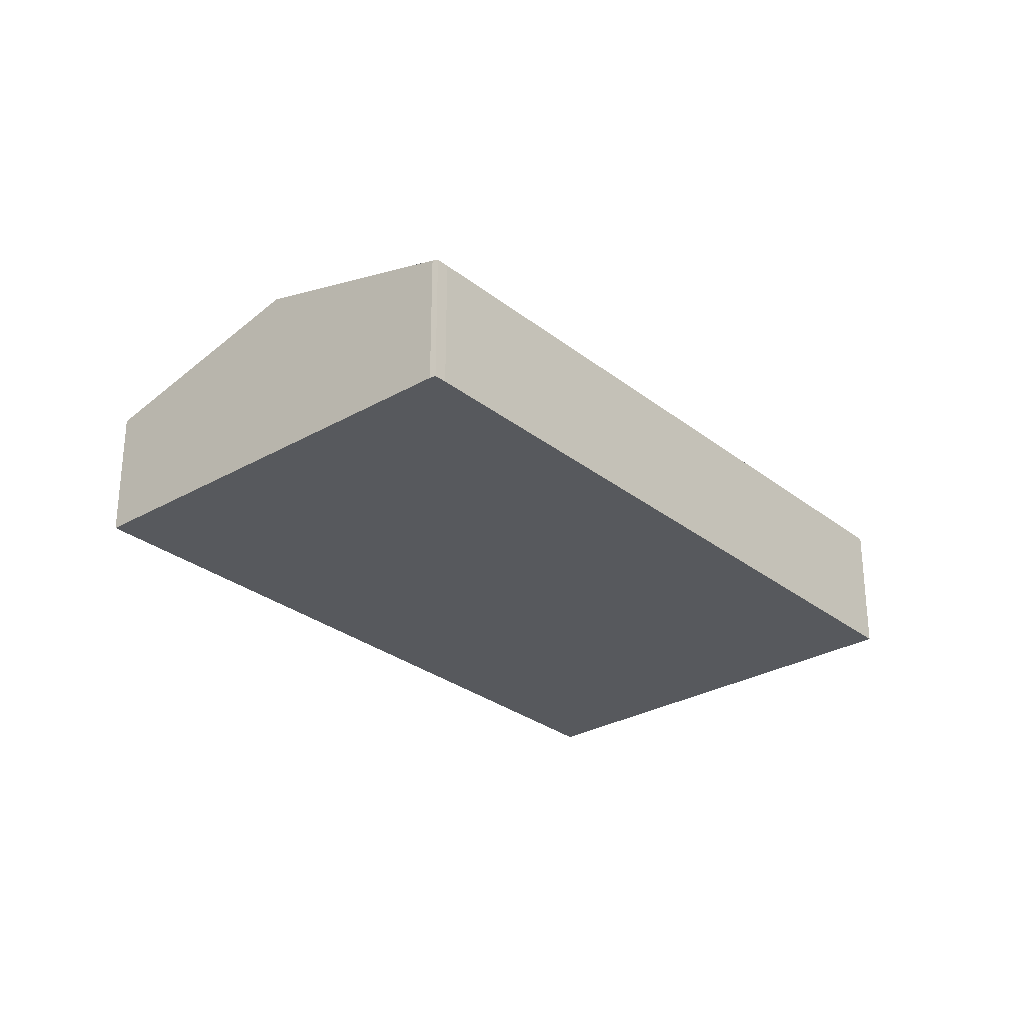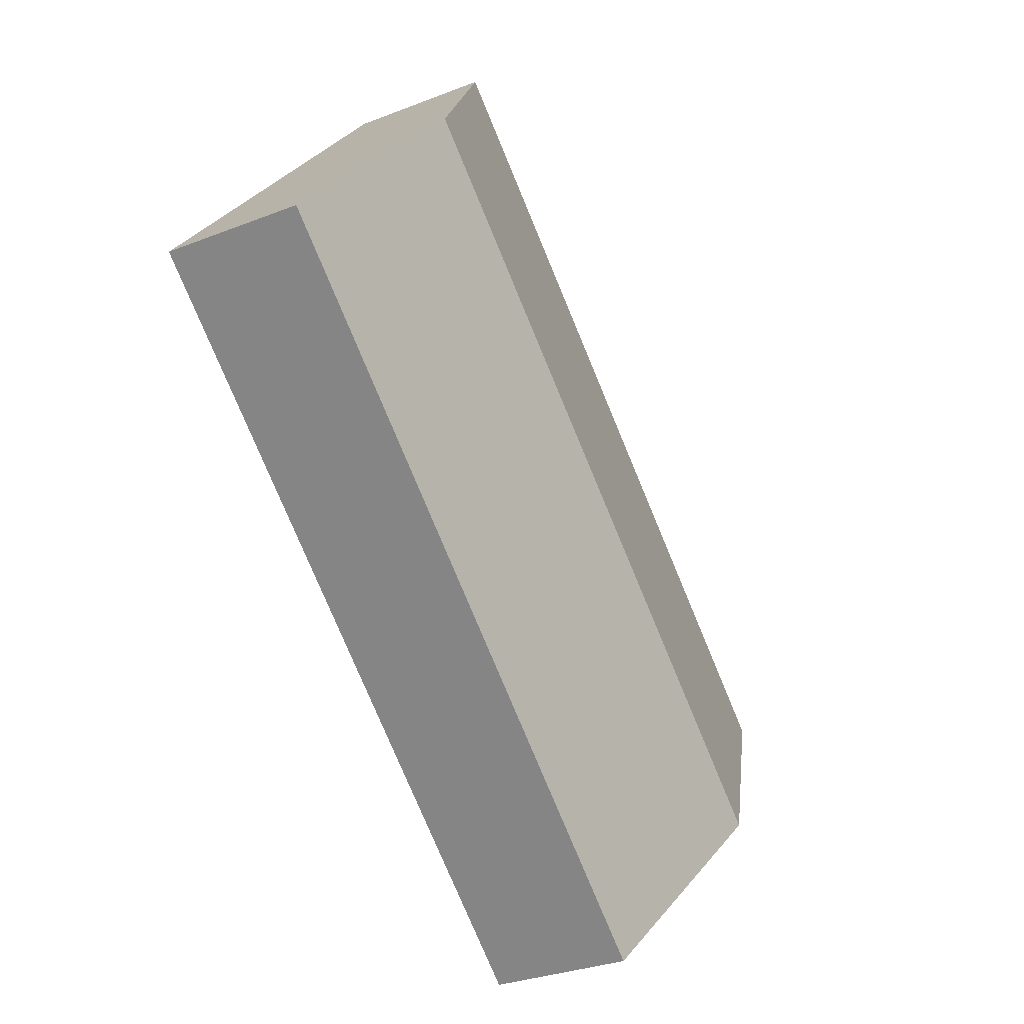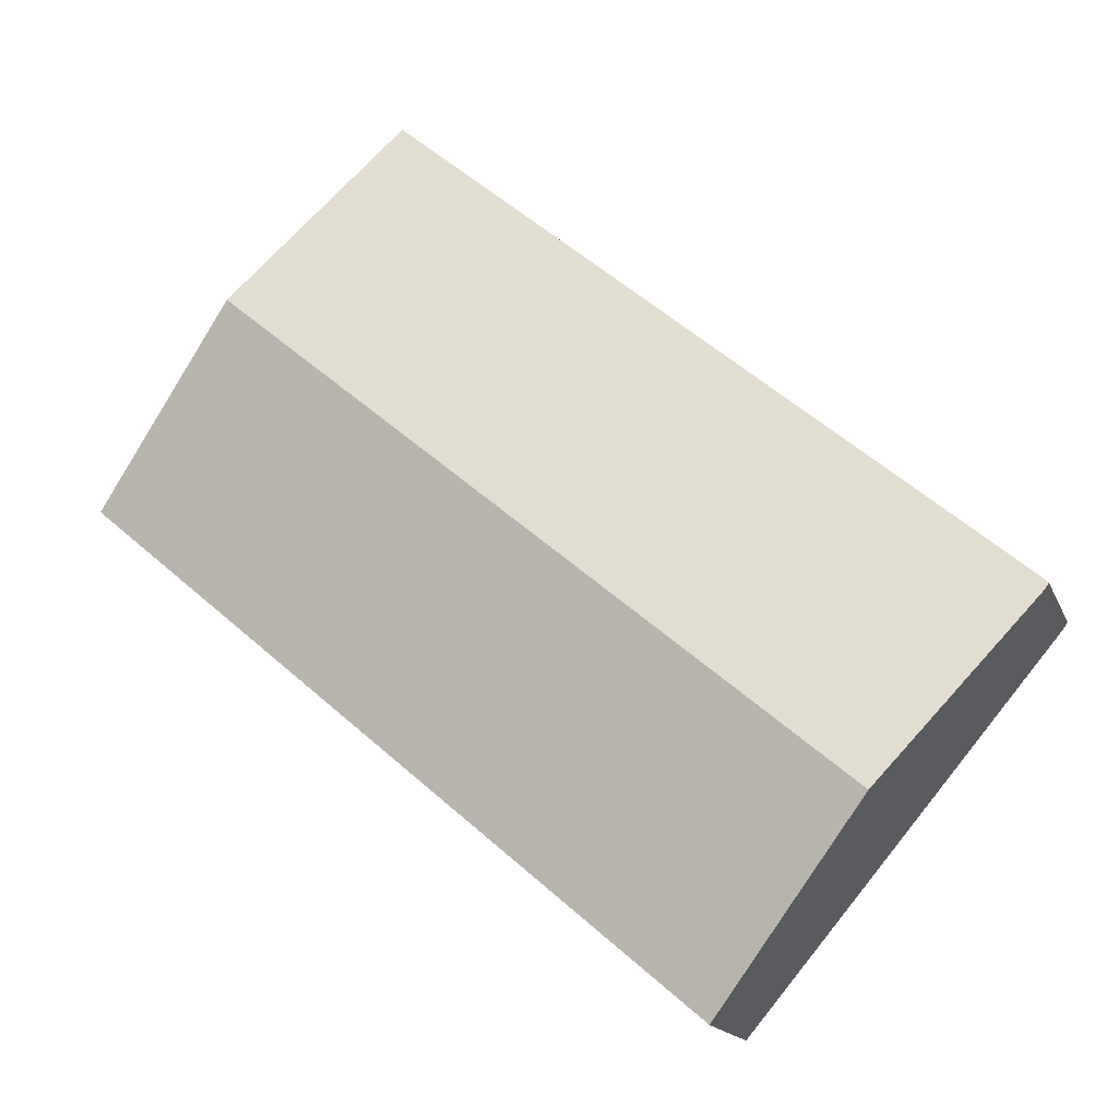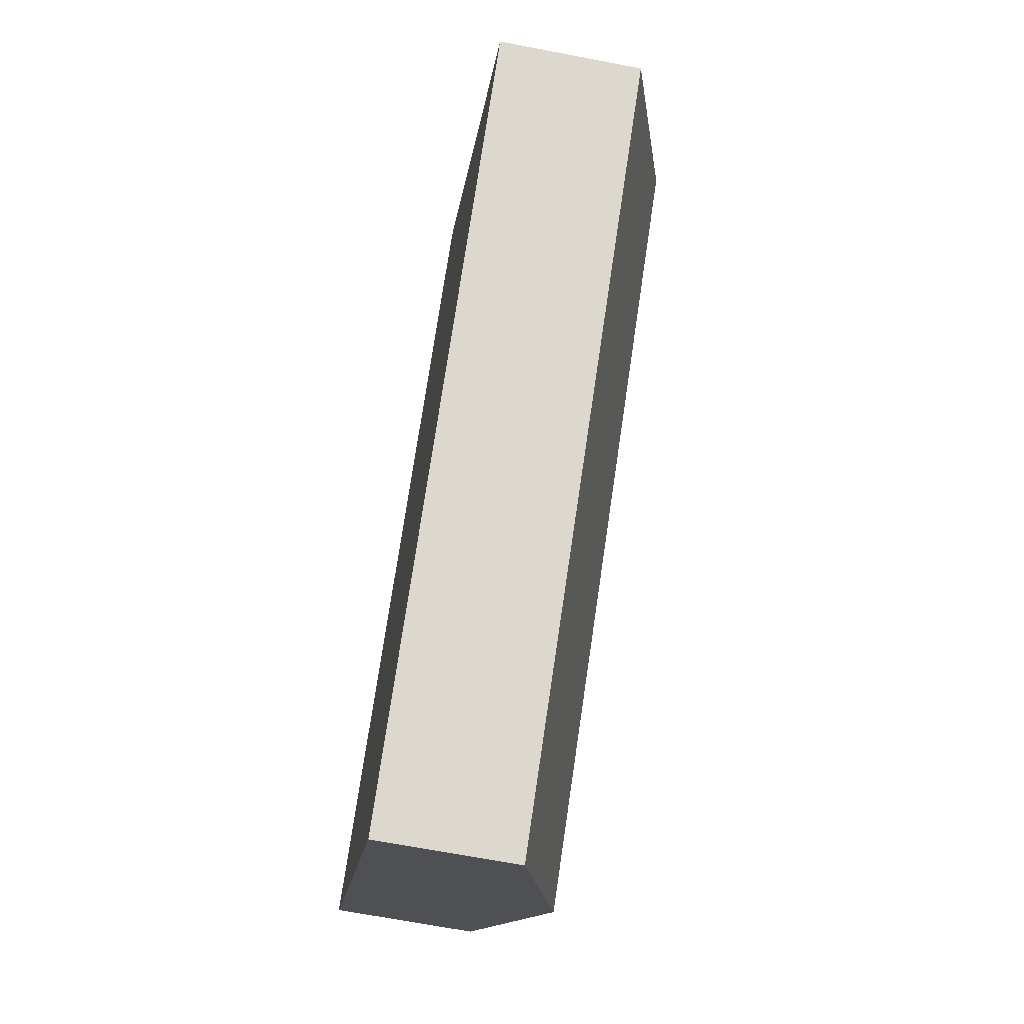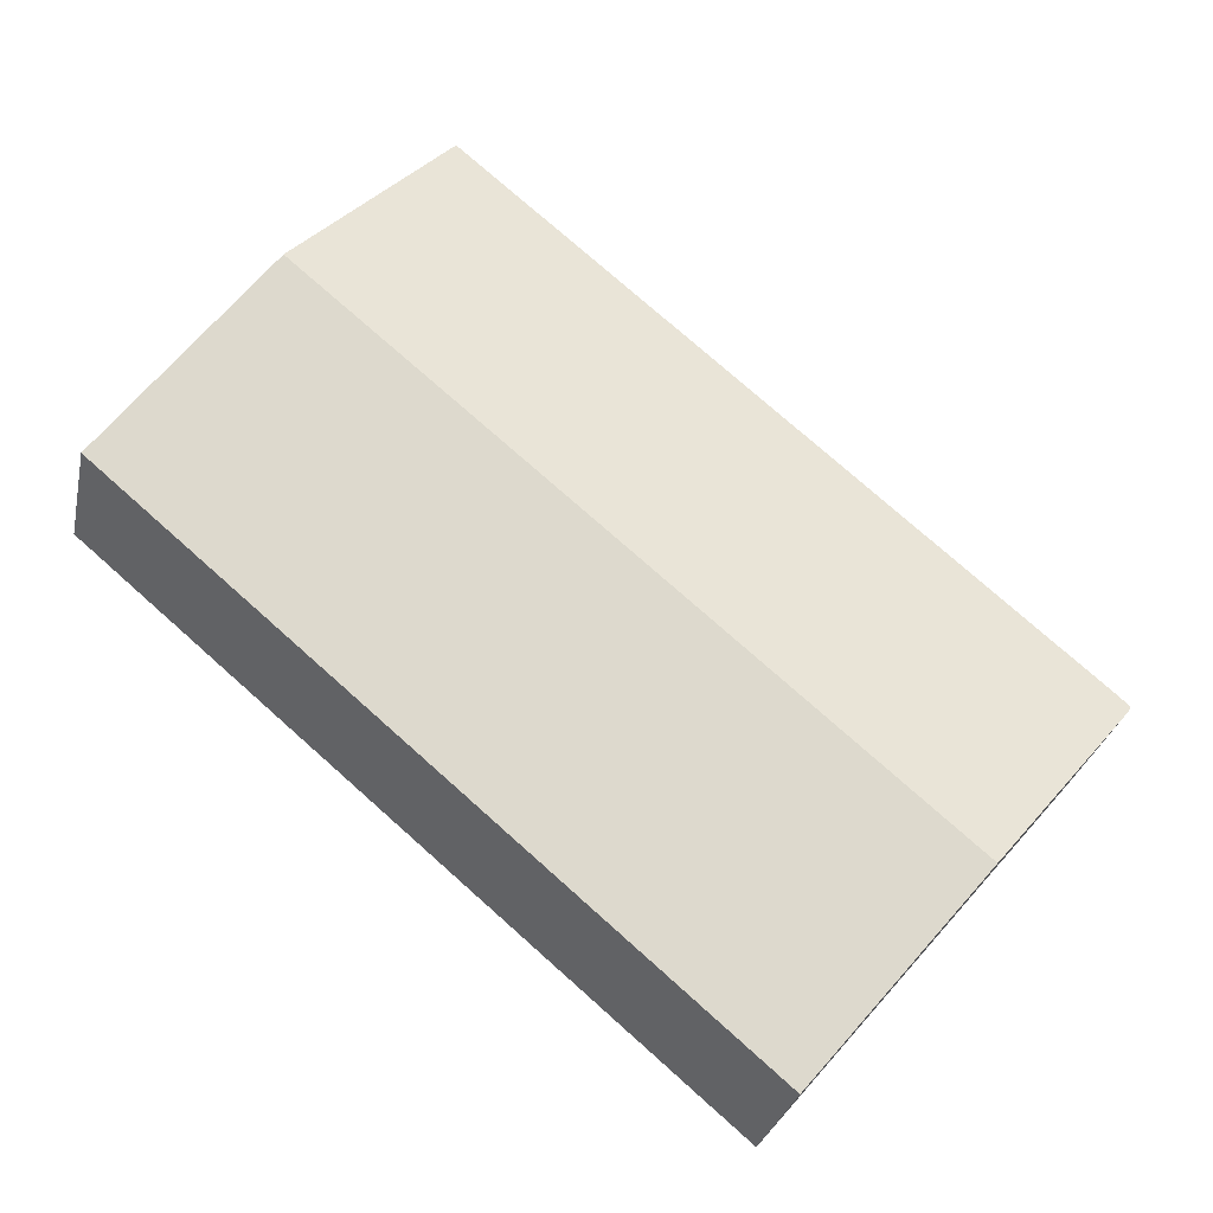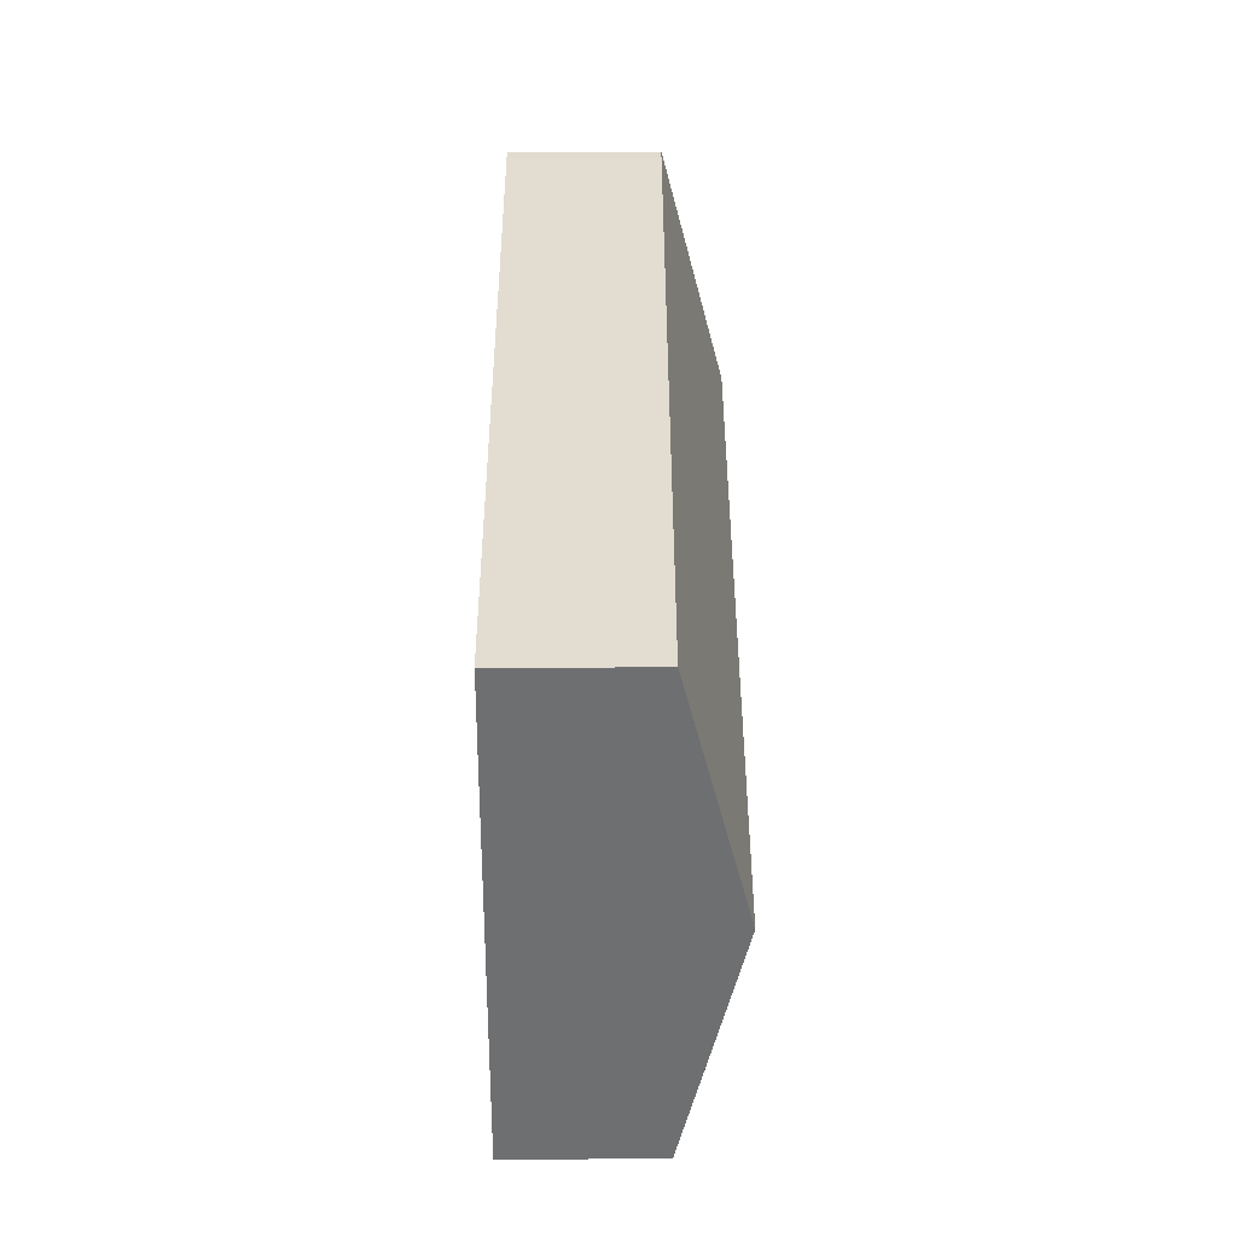
<metadata>
{"format":"obj","ext":"obj","renderer":"f3d","projection":"perspective","resolution":1024,"background":"white","views":[{"elev":-29.0,"azim":-89.4,"up":"+Y"},{"elev":-30.1,"azim":119.9,"up":"+Z"},{"elev":-16.0,"azim":-163.1,"up":"+Z"},{"elev":-67.3,"azim":79.1,"up":"+Z"},{"elev":-28.1,"azim":168.3,"up":"+Z"},{"elev":75.5,"azim":89.8,"up":"+Z"}]}
</metadata>
<code>
v  5.919 7.701 -7.134
v  14.7 5.396 -11.95
v  11.93 5.392 -14.31
v  29.35 7.701 12.65
v  34.83 5.43 5.231
v  35.27 5.431 5.605
v  0.126 5.476 -0.219
v  0 5.414 3.315e-16
v  0.394 5.411 0.353
v  22.92 5.412 19.37
v  23.38 5.413 19.76
v  11.93 8.762e-16 -14.31
v  5.919 4.368e-16 -7.134
v  0.126 1.341e-17 -0.219
v  0 0 0
v  0.394 -2.162e-17 0.353
v  22.92 -1.186e-15 19.37
v  23.38 -1.21e-15 19.76
v  29.35 -7.747e-16 12.65
v  35.27 -3.432e-16 5.605
v  34.83 -3.203e-16 5.231
v  14.7 7.315e-16 -11.95
g defaultobject
f 1 2 3
f 2 1 4
f 2 4 5
f 5 4 6
f 7 4 1
f 4 7 8
f 4 8 9
f 4 9 10
f 4 10 11
f 12 1 3
f 1 12 13
f 1 13 7
f 7 13 14
f 14 8 7
f 8 14 15
f 15 9 8
f 9 15 16
f 16 10 9
f 10 16 17
f 10 17 11
f 11 17 18
f 18 4 11
f 4 18 19
f 4 19 6
f 6 19 20
f 20 5 6
f 5 20 2
f 2 20 21
f 2 21 22
f 2 22 3
f 3 22 12
f 17 19 18
f 19 17 16
f 19 16 20
f 20 16 21
f 21 16 22
f 22 16 15
f 22 15 14
f 22 14 13
f 22 13 12

</code>
